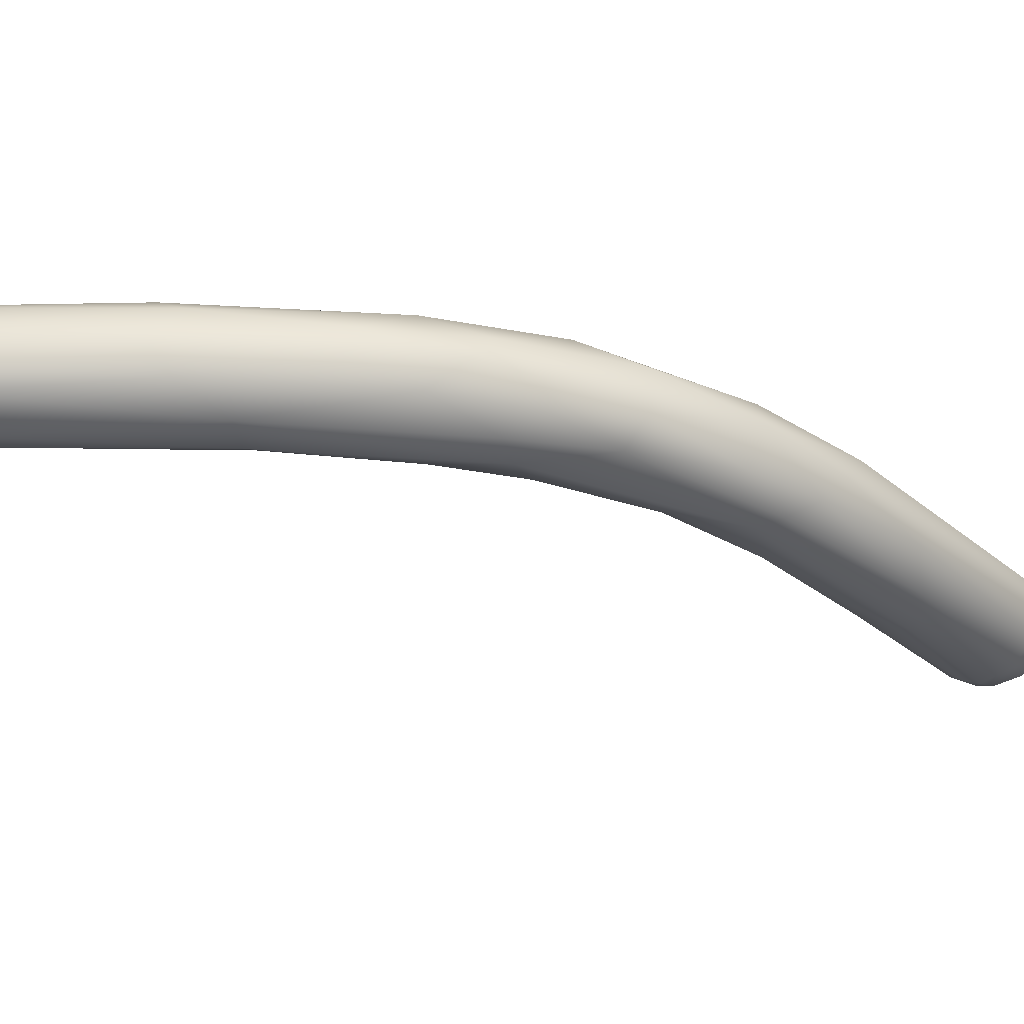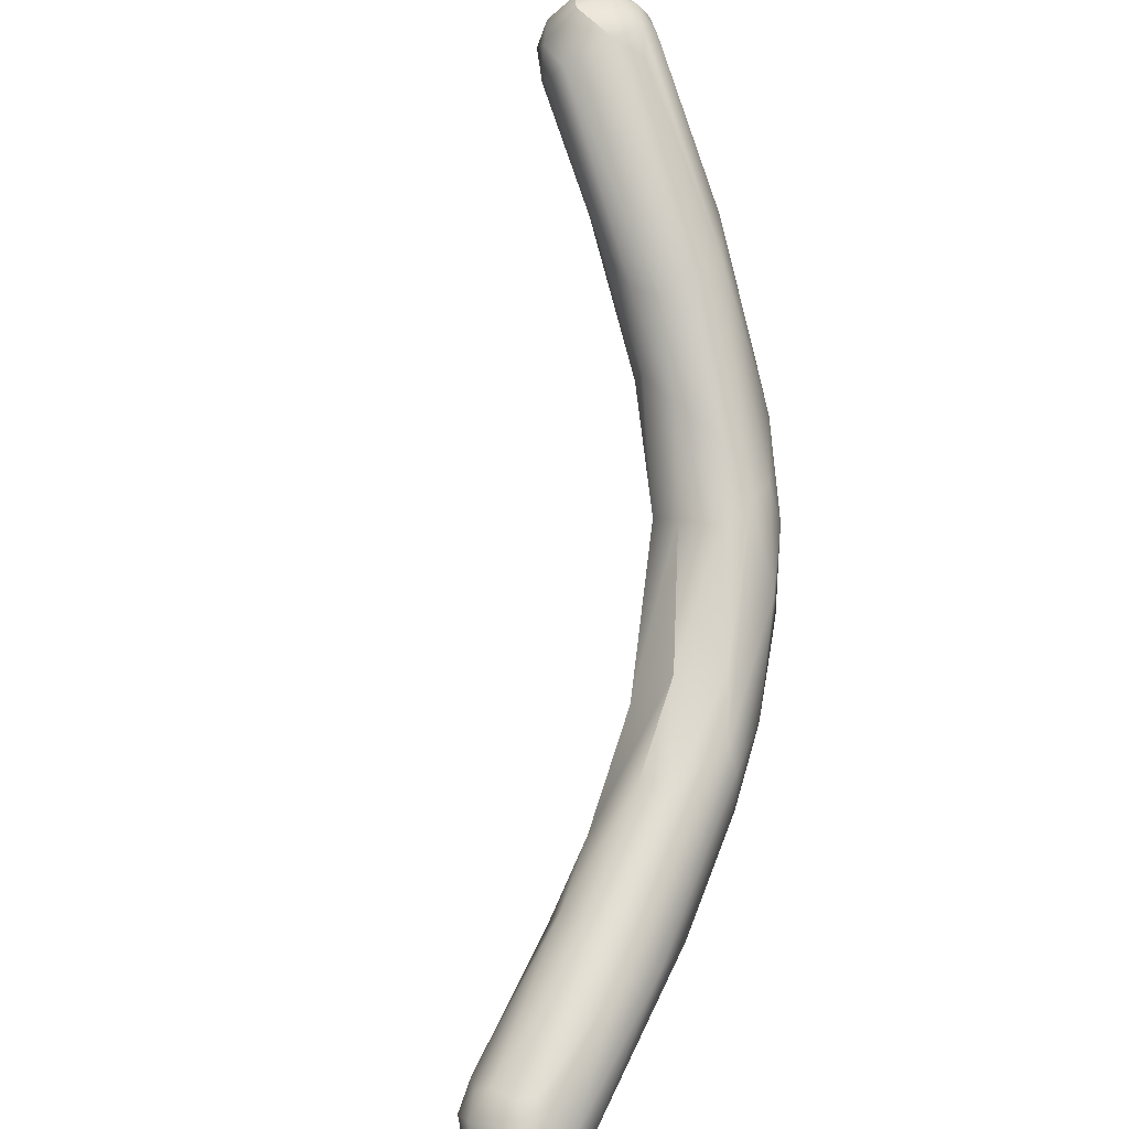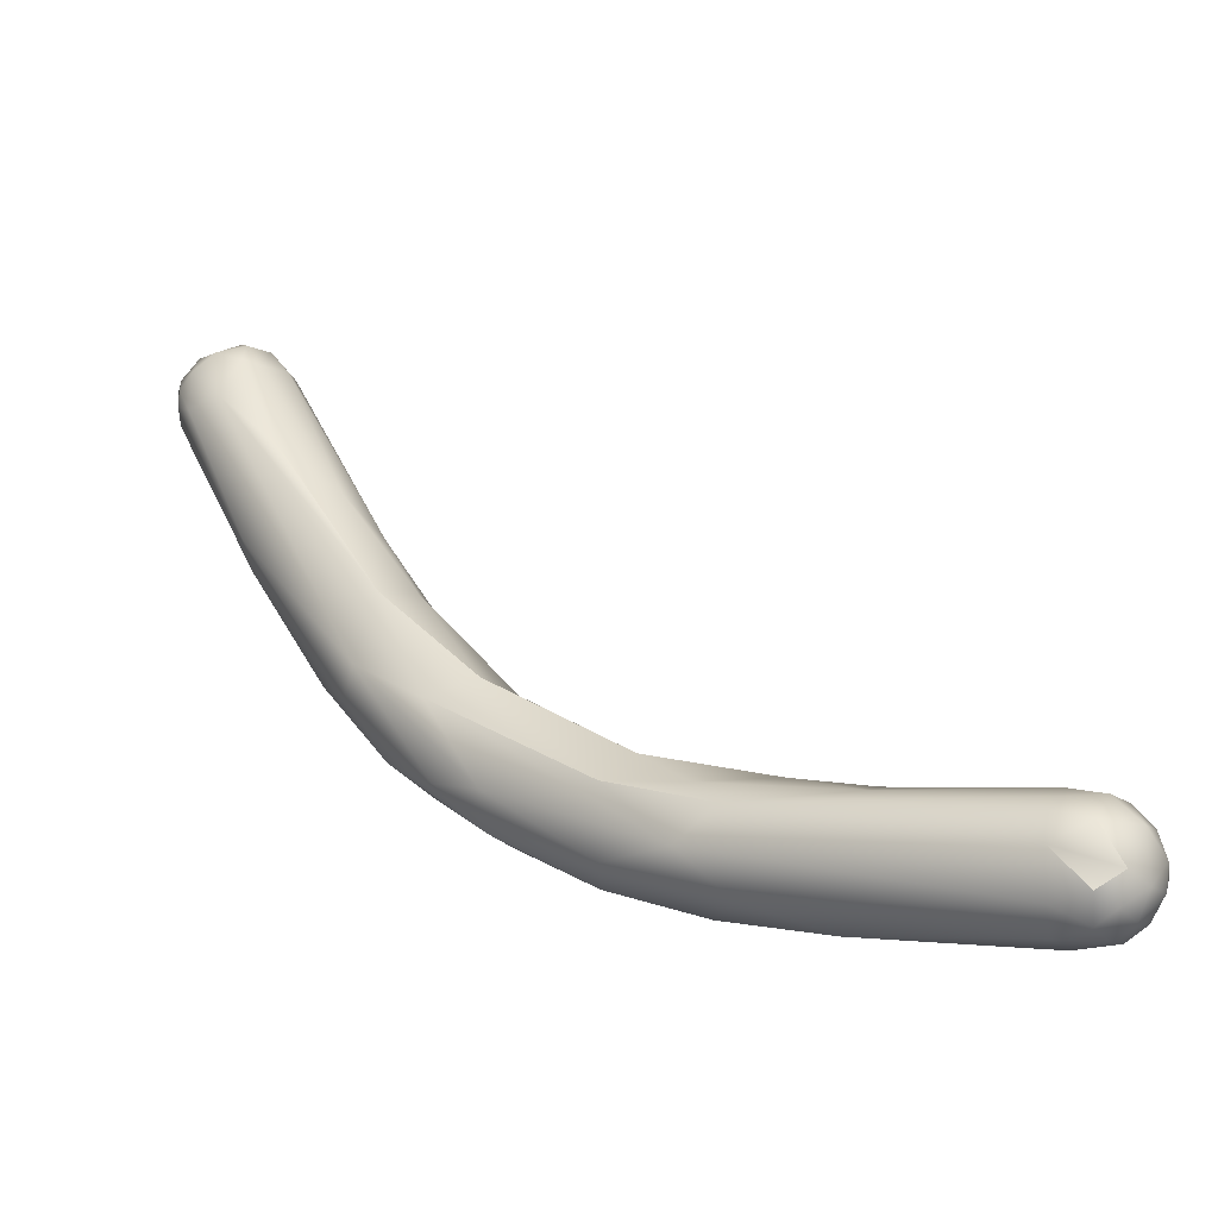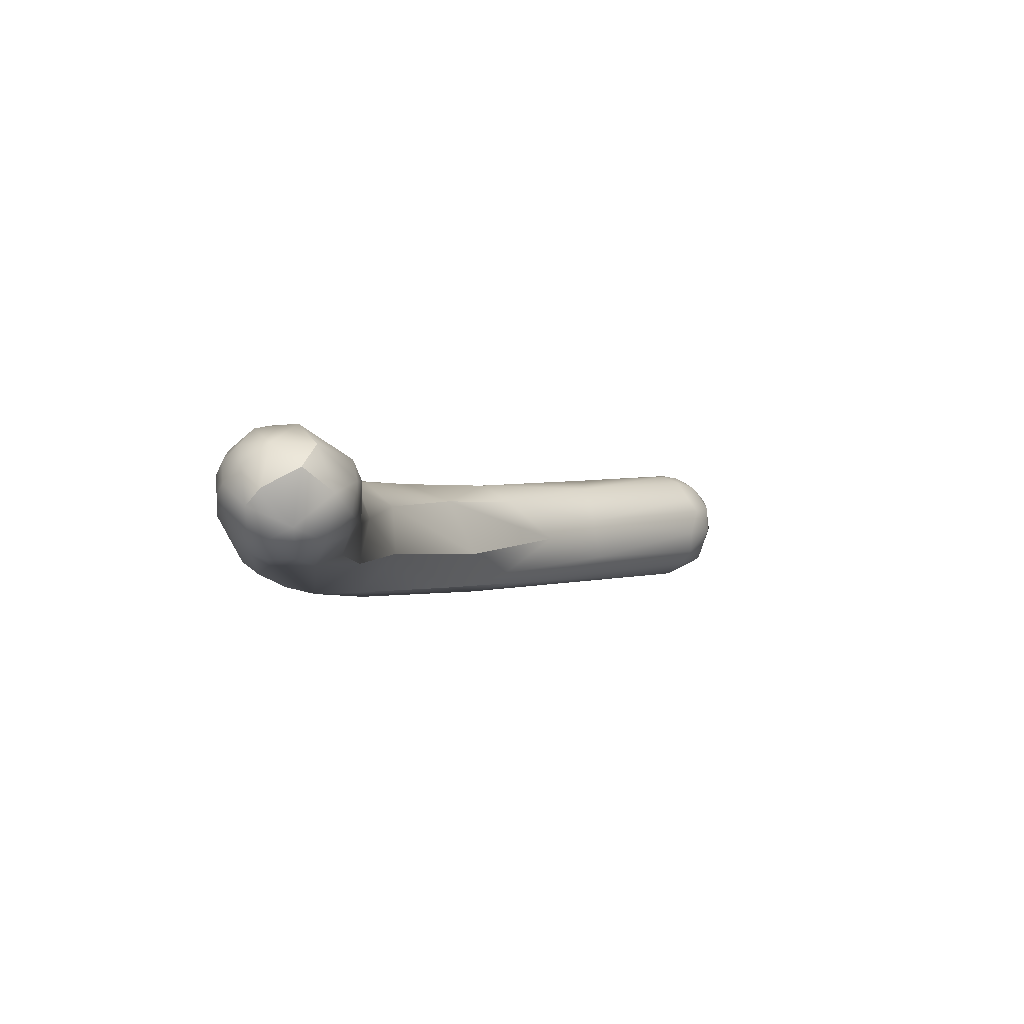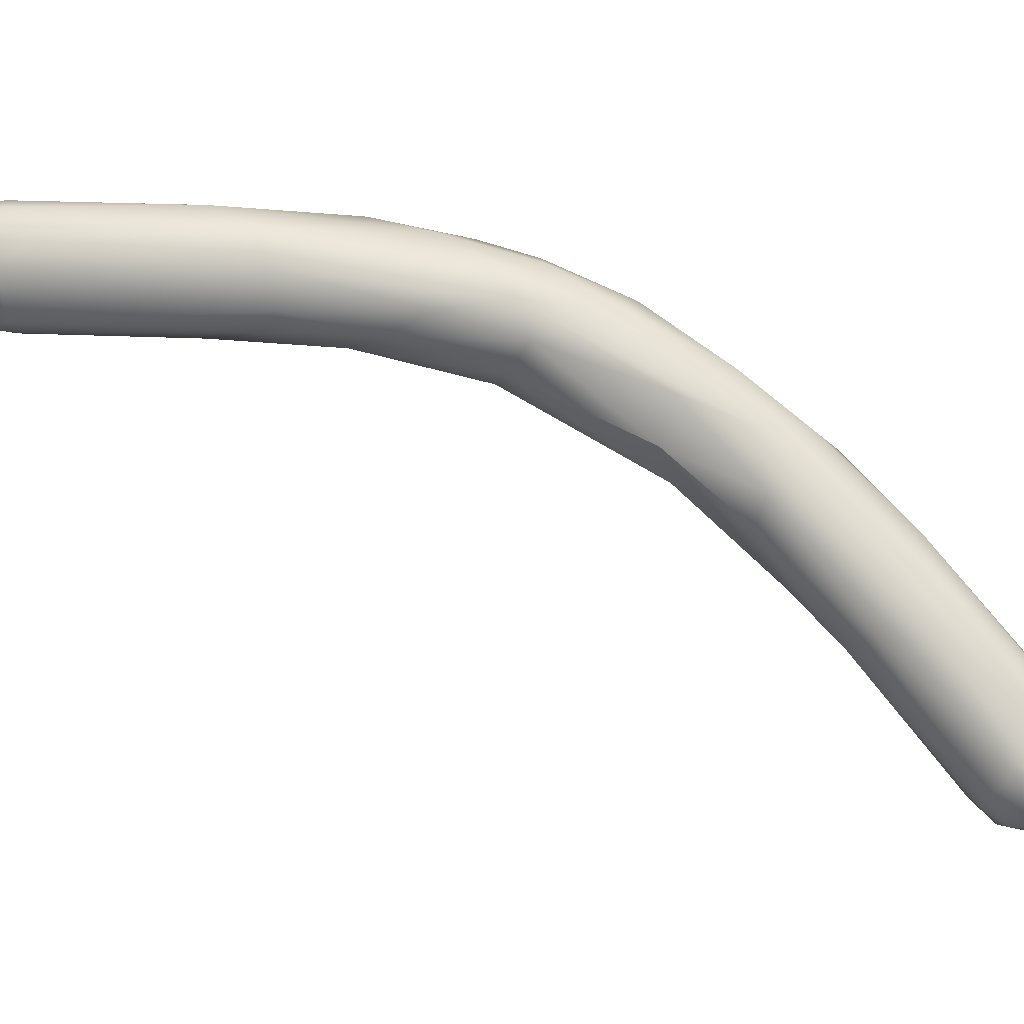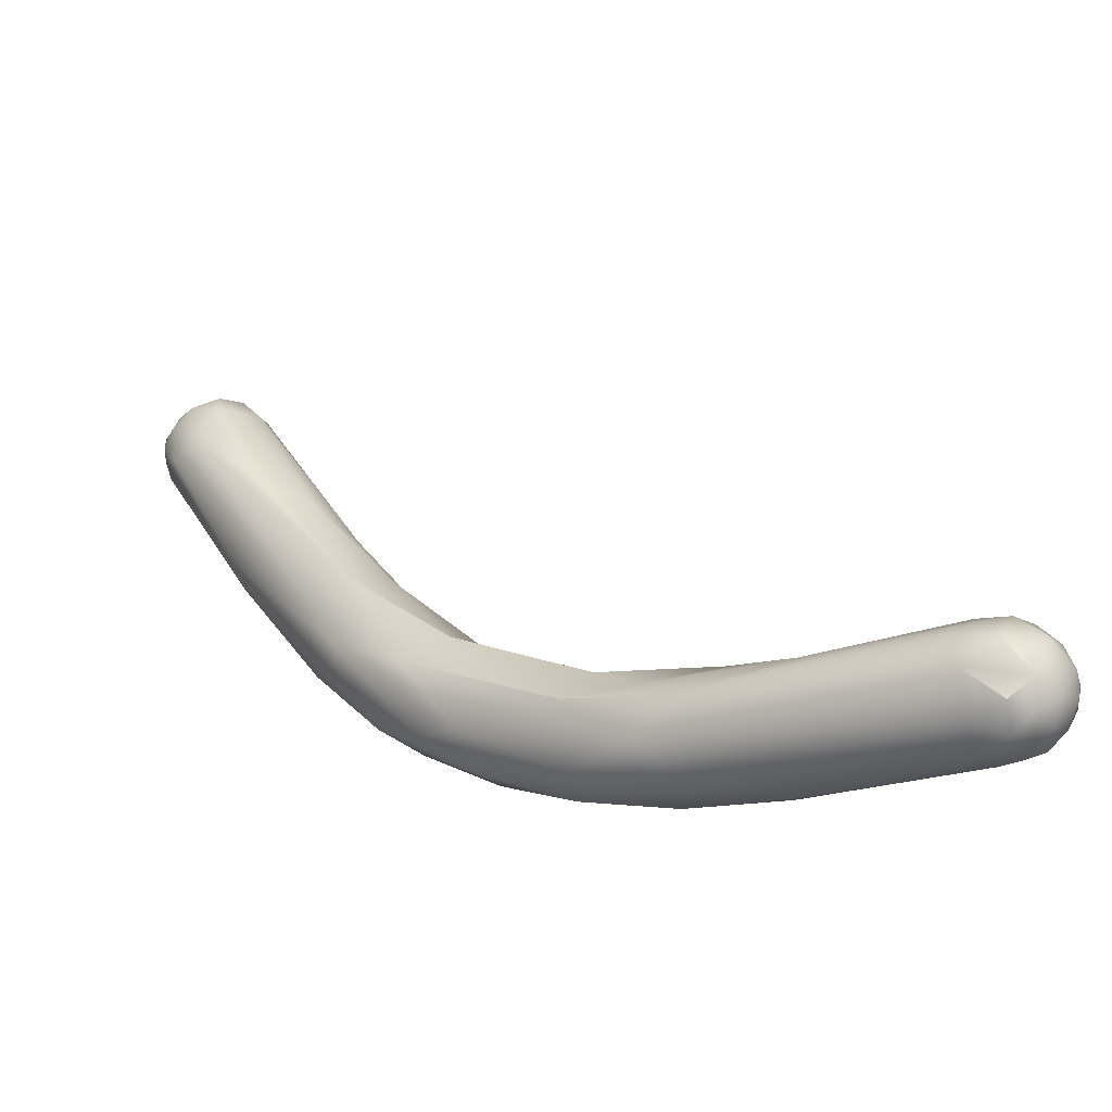
<metadata>
{"format":"obj","ext":"obj","renderer":"f3d","projection":"perspective","resolution":1024,"background":"white","views":[{"elev":61.9,"azim":52.1,"up":"+Y"},{"elev":32.4,"azim":57.0,"up":"+Z"},{"elev":-64.1,"azim":-45.5,"up":"+Z"},{"elev":47.1,"azim":-98.0,"up":"+Z"},{"elev":-9.8,"azim":51.5,"up":"+Y"},{"elev":-70.4,"azim":-36.6,"up":"+Z"}]}
</metadata>
<code>
v 11.43 -62.5 1539
v 11.38 -62.69 1539
v 11.29 -62.5 1538
v 11.51 -62.5 1539
v 11.41 -62.69 1539
v 11.48 -62.6 1539
v 11.43 -62.59 1539
v 11.39 -62.73 1539
v 11.3 -62.79 1539
v 11.35 -62.7 1539
v 11.34 -62.6 1539
v 11.38 -62.47 1539
v 11.28 -62.81 1539
v 11.26 -62.44 1539
v 11.43 -62.31 1539
v 11.41 -62.13 1539
v 11.28 -62.29 1538
v 11.25 -62.03 1539
v 11.52 -62.4 1539
v 11.47 -62.27 1539
v 11.19 -62.7 1538
v 11.09 -62.51 1538
v 10.98 -62.69 1538
v 10.9 -62.47 1538
v 10.7 -62.72 1539
v 10.59 -62.4 1539
v 11.19 -62.85 1539
v 11.19 -62.74 1539
v 11.17 -62.57 1539
v 11 -62.88 1539
v 11 -62.84 1539
v 10.97 -62.63 1539
v 10.86 -62.71 1539
v 10.8 -62.81 1539
v 10.59 -62.61 1539
v 10.66 -62.62 1539
v 10.54 -62.51 1539
v 11.09 -62.31 1538
v 11.05 -62.03 1538
v 10.83 -62.19 1538
v 10.97 -61.58 1540
v 10.92 -61.16 1540
v 10.61 -61.54 1540
v 10.6 -60.84 1539
v 10.68 -60.77 1540
v 10.24 -61.57 1540
v 10.06 -61.59 1540
v 9.87 -61.11 1540
v 10.03 -60.46 1540
v 10.2 -60.14 1540
v 10.19 -60.53 1541
v 9.998 -60.75 1540
v 10.25 -60.04 1540
v 9.707 -59.6 1540
v 10.21 -60 1540
v 10.13 -60.04 1541
v 9.93 -59.59 1541
v 9.802 -59.81 1541
v 9.597 -60.76 1540
v 9.592 -60.34 1540
v 9.482 -60.63 1540
v 9.594 -60.16 1541
v 9.293 -60.34 1541
v 9.156 -60.11 1540
v 9.483 -59.79 1540
v 9.143 -59.43 1542
v 8.854 -59.62 1542
v 9.388 -59.06 1541
v 9.088 -59.13 1541
v 9.472 -59.15 1541
v 9.087 -58.81 1542
v 8.9 -58.72 1542
v 9.111 -59.13 1542
v 9.019 -58.89 1542
v 8.8 -59.32 1541
v 8.495 -59.6 1542
v 8.396 -59.34 1543
v 8.659 -58.99 1541
v 8.563 -58.56 1542
v 8.503 -58.65 1542
v 8.271 -59.27 1541
v 8.022 -58.69 1542
v 8.726 -59.2 1542
v 8.572 -58.57 1542
v 8.159 -58.42 1543
v 7.952 -59.19 1543
v 8.025 -58.91 1543
v 8.01 -59.38 1543
v 7.748 -59.27 1542
v 7.708 -59.3 1543
v 7.272 -59.29 1543
v 7.885 -58.91 1542
v 7.988 -58.44 1542
v 7.966 -58.62 1543
v 7.199 -58.41 1543
v 7.587 -58.38 1544
v 7.3 -58.31 1544
v 6.665 -59.24 1545
v 6.562 -59.28 1545
v 6.984 -58.52 1543
v 6.721 -59.11 1544
v 7.001 -58.71 1545
v 6.841 -58.9 1545
v 6.818 -58.61 1545
v 6.754 -58.42 1545
v 6.595 -58.51 1545
v 6.489 -59 1545
v 6.497 -58.7 1545
v 6.626 -58.33 1545
v 6.584 -58.38 1545
v 6.393 -59.24 1545
v 6.34 -59.23 1544
v 6.231 -58.92 1544
v 6.396 -58.5 1545
v 6.291 -58.89 1545
v 6.211 -59.15 1544
v 6.2 -59.18 1545
v 6.201 -59.09 1545
v 6.208 -58.62 1545
v 6.13 -58.51 1544
v 6.252 -58.41 1544
v 6.176 -58.51 1545
v 6.053 -59 1545
v 6.019 -58.79 1544
v 6.032 -58.8 1545
v 6.175 -58.62 1544
v 6.051 -58.61 1544
v 6.036 -58.6 1545
v 6.096 -58.5 1545
v 6.399 -58.33 1545
v 6.396 -58.38 1545
v 6.443 -58.31 1544
v 6.291 -58.36 1545
v 10.98 -62.69 1538
v 10.9 -62.47 1538
v 9.594 -60.16 1541
v 9.293 -60.34 1541
v 9.156 -60.11 1540
v 8.495 -59.6 1542
v 7.748 -59.27 1542
v 6.489 -59 1545
v 6.291 -58.89 1545
v 6.291 -58.89 1545
v 6.208 -58.62 1545
g grp1
f 2 6 8
f 1 6 2
f 15 1 3
f 19 1 15
f 19 6 1
f 8 13 2
f 2 3 1
f 30 21 13
f 13 21 2
f 3 21 22
f 21 3 2
f 6 19 4
f 8 5 9
f 8 6 5
f 5 6 4
f 5 4 7
f 4 20 7
f 7 20 12
f 9 13 8
f 9 5 10
f 9 10 28
f 10 5 7
f 10 7 11
f 10 11 28
f 11 7 12
f 12 14 11
f 30 13 27
f 13 9 27
f 28 27 9
f 28 11 29
f 11 14 29
f 16 19 15
f 16 15 18
f 18 45 16
f 17 15 3
f 18 15 17
f 22 38 3
f 38 17 3
f 39 18 17
f 18 39 44
f 44 45 18
f 4 19 20
f 16 20 19
f 42 20 16
f 16 45 42
f 20 41 12
f 12 41 14
f 23 22 21
f 30 23 21
f 22 23 24
f 26 135 134
f 30 25 23
f 134 25 26
f 25 37 26
f 35 37 25
f 30 27 31
f 27 28 31
f 28 32 31
f 29 32 28
f 32 29 43
f 30 31 34
f 33 34 31
f 32 33 31
f 25 30 34
f 36 34 33
f 36 33 46
f 33 32 46
f 43 46 32
f 35 25 34
f 36 35 34
f 47 35 36
f 59 37 35
f 47 59 35
f 37 59 26
f 17 38 39
f 24 38 22
f 24 40 38
f 38 40 39
f 24 26 40
f 26 60 40
f 20 42 41
f 47 36 46
f 43 29 14
f 45 53 42
f 39 40 49
f 49 44 39
f 41 42 56
f 41 43 14
f 41 51 43
f 49 50 44
f 44 50 45
f 41 56 51
f 50 53 45
f 48 47 46
f 51 52 43
f 52 46 43
f 26 59 60
f 61 47 48
f 49 40 60
f 53 55 42
f 42 55 56
f 51 56 58
f 48 46 52
f 52 62 48
f 51 136 52
f 48 62 63
f 57 55 53
f 54 53 50
f 54 57 53
f 49 54 50
f 70 56 55
f 56 70 73
f 56 73 58
f 55 57 70
f 58 136 51
f 54 68 57
f 58 66 136
f 74 73 70
f 47 61 59
f 64 60 59
f 137 61 48
f 63 62 67
f 61 138 59
f 137 138 61
f 49 60 65
f 65 60 75
f 65 54 49
f 54 65 69
f 65 75 69
f 137 76 138
f 64 81 60
f 75 60 81
f 58 73 66
f 136 66 67
f 67 66 77
f 63 67 139
f 83 77 66
f 73 83 66
f 57 68 70
f 69 68 54
f 80 69 78
f 78 69 75
f 74 70 71
f 68 71 70
f 72 71 68
f 72 69 80
f 69 72 68
f 73 74 94
f 76 81 138
f 81 76 89
f 81 92 75
f 77 83 86
f 140 139 88
f 139 67 88
f 77 88 67
f 88 77 90
f 77 86 90
f 91 140 88
f 78 75 92
f 80 79 72
f 72 84 71
f 72 79 84
f 82 93 80
f 93 79 80
f 80 78 82
f 78 92 82
f 83 73 87
f 94 87 73
f 94 74 84
f 71 84 74
f 86 83 87
f 79 85 84
f 85 96 84
f 79 93 85
f 85 93 97
f 84 96 94
f 88 90 91
f 140 91 101
f 81 89 92
f 82 95 93
f 92 100 82
f 100 95 82
f 94 104 102
f 86 87 103
f 87 102 103
f 94 102 87
f 95 97 93
f 97 96 85
f 91 90 99
f 101 91 112
f 99 90 98
f 90 86 98
f 99 98 111
f 91 99 112
f 112 99 111
f 92 126 100
f 100 121 95
f 89 101 113
f 89 113 92
f 104 94 105
f 96 105 94
f 126 120 100
f 92 113 126
f 102 104 103
f 98 86 103
f 107 103 108
f 108 103 104
f 106 108 104
f 106 104 105
f 96 109 105
f 105 110 106
f 103 141 98
f 114 108 106
f 114 106 110
f 98 141 111
f 119 108 114
f 121 132 95
f 95 132 97
f 97 109 96
f 97 132 109
f 109 110 105
f 130 131 109
f 109 131 110
f 131 114 110
f 109 132 130
f 111 117 112
f 100 120 121
f 113 124 126
f 118 111 141
f 107 108 115
f 112 116 101
f 116 112 117
f 117 111 118
f 141 142 118
f 143 125 118
f 143 144 125
f 115 108 119
f 119 114 122
f 116 113 101
f 116 117 123
f 123 117 118
f 125 144 122
f 126 127 120
f 129 133 121
f 122 133 129
f 123 113 116
f 113 123 124
f 123 118 125
f 123 125 124
f 124 127 126
f 128 125 122
f 127 128 120
f 129 128 122
f 129 120 128
f 121 120 129
f 124 125 128
f 128 127 124
f 132 133 130
f 122 131 133
f 131 130 133
f 122 114 131
f 133 132 121

</code>
